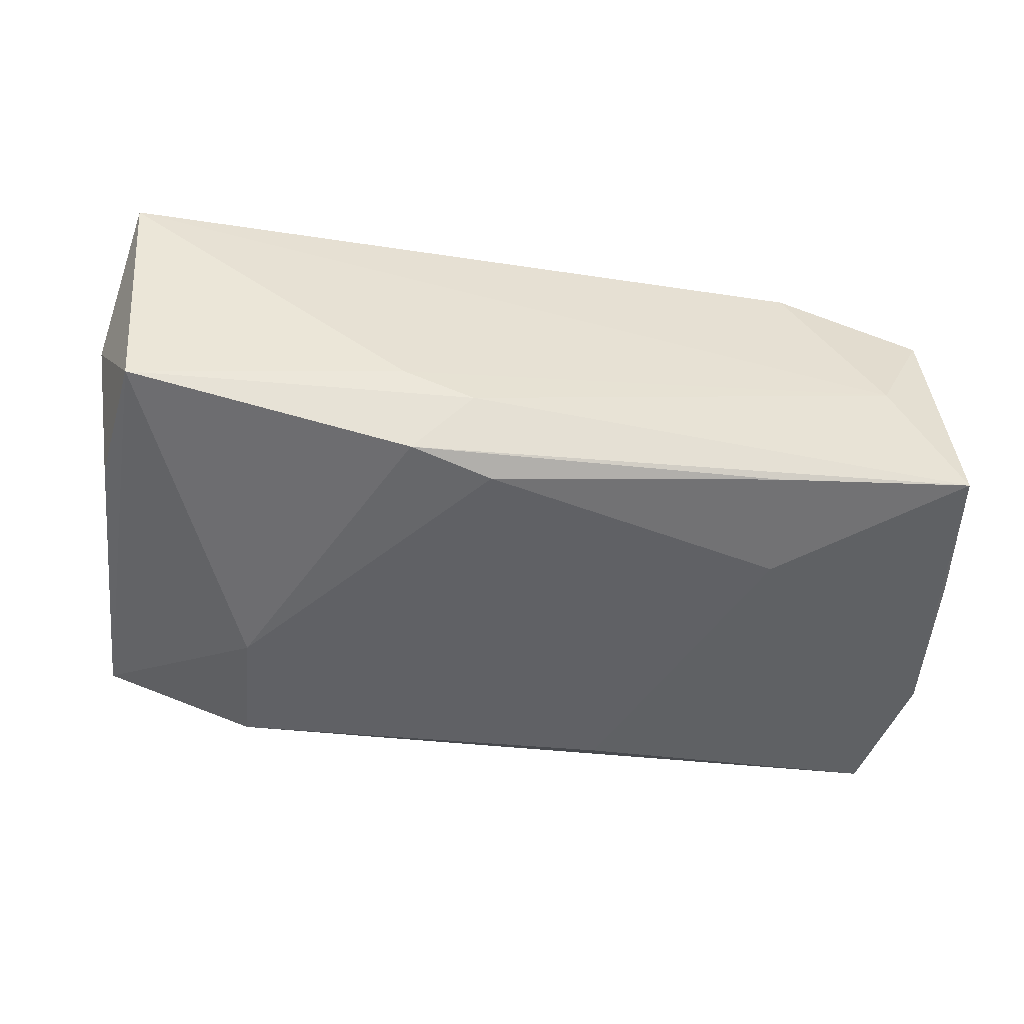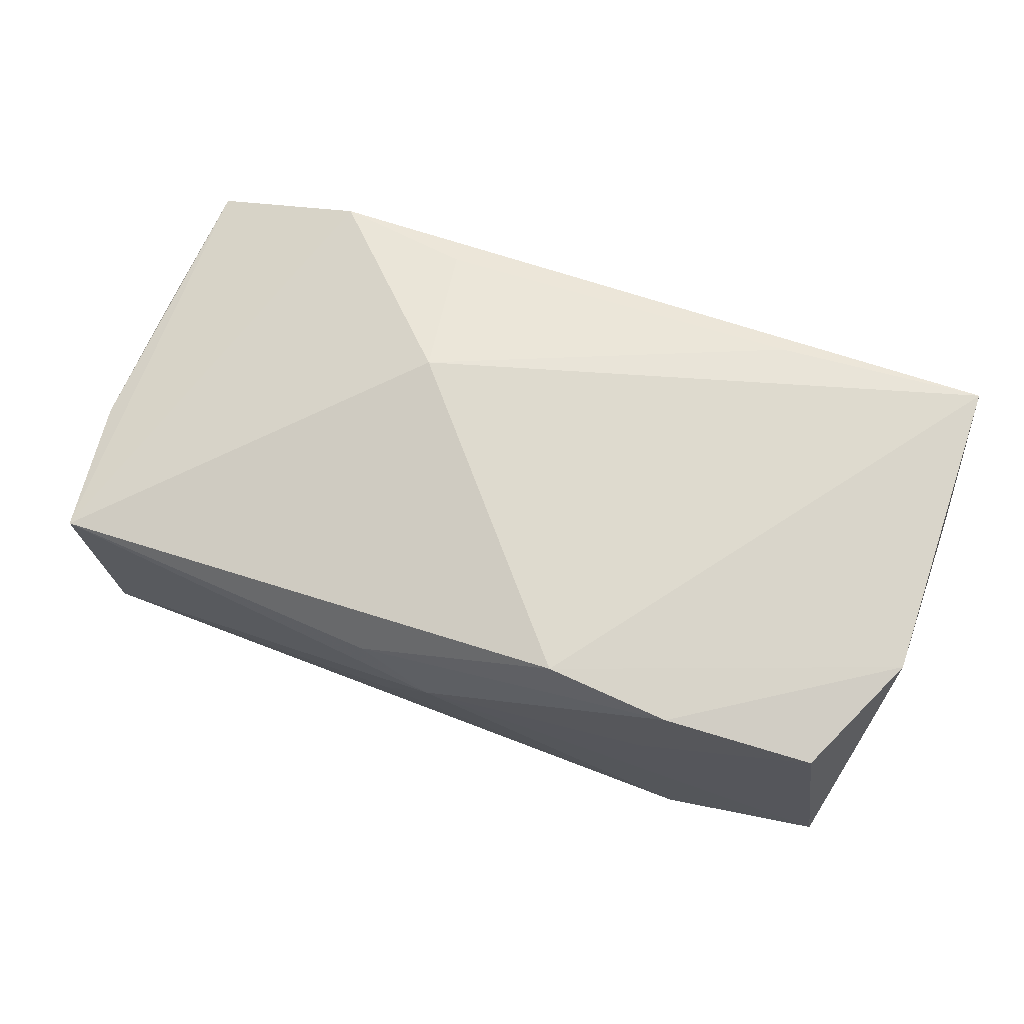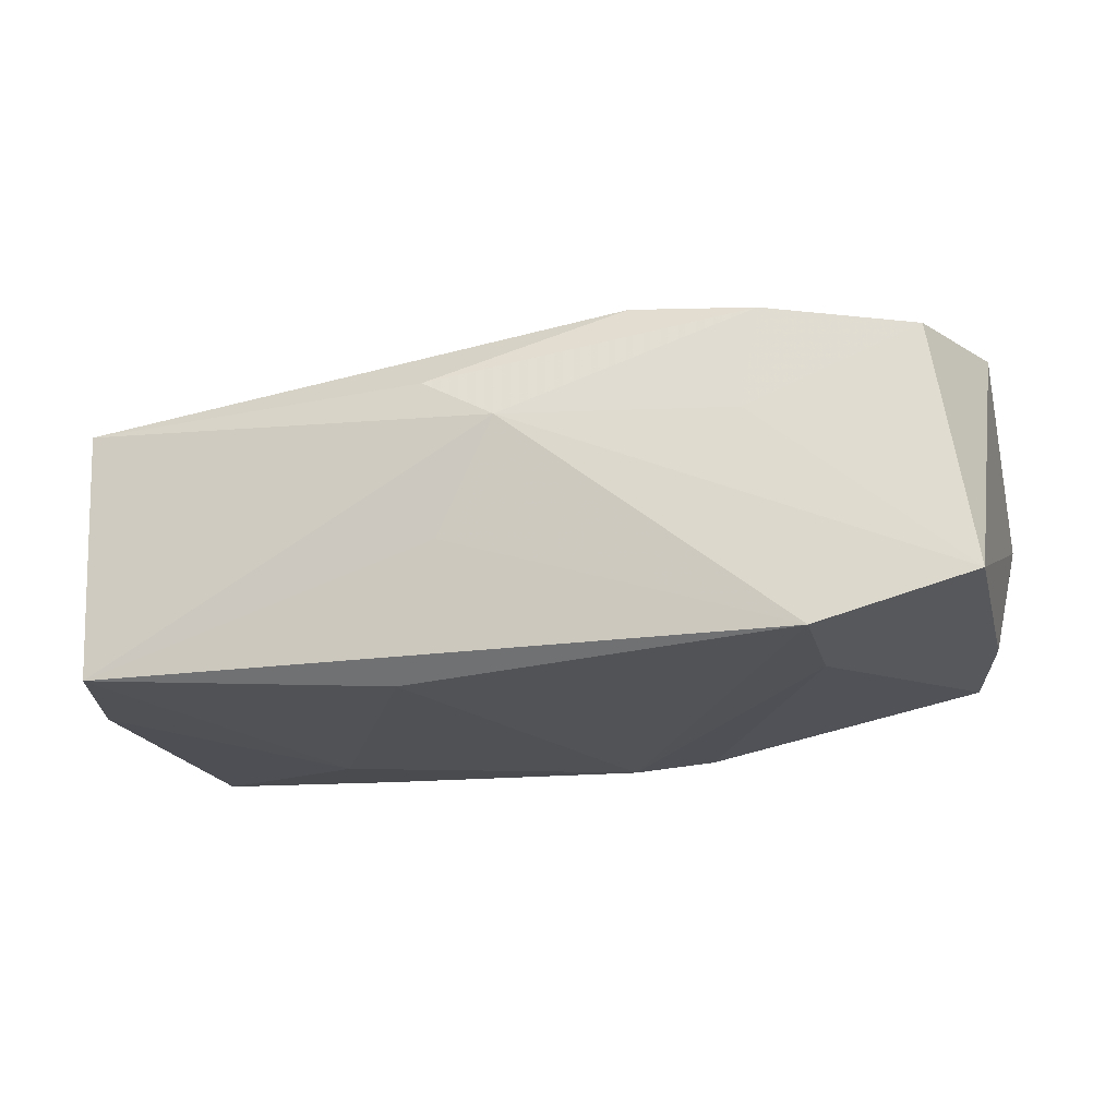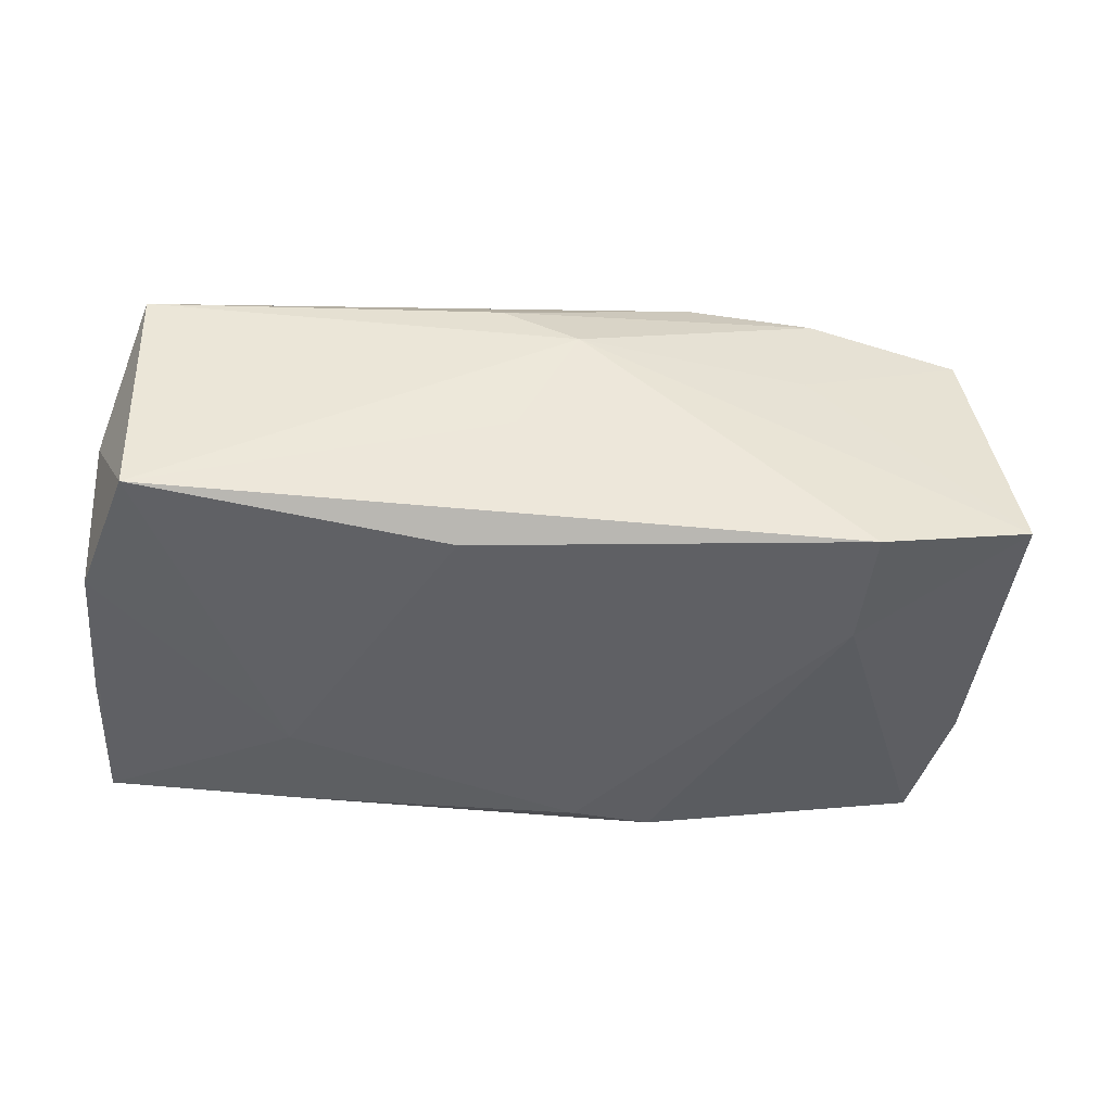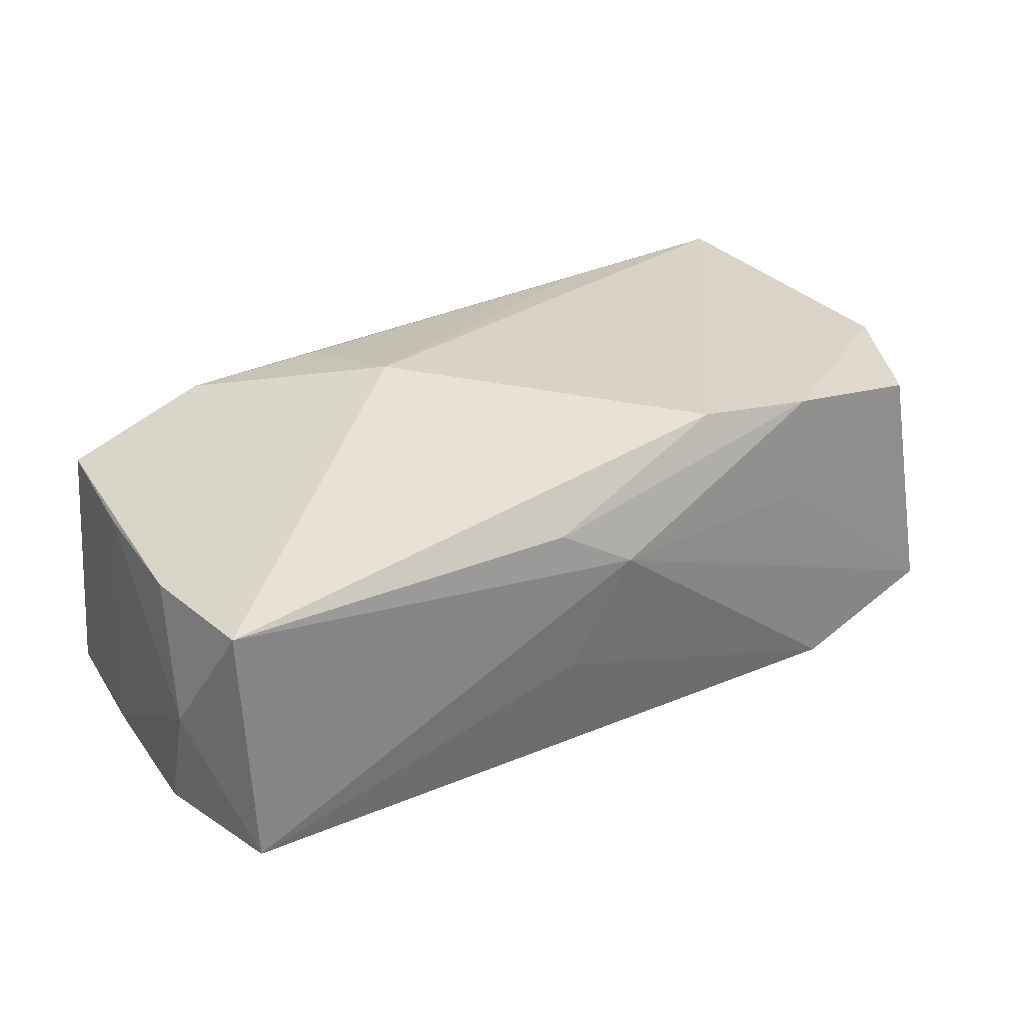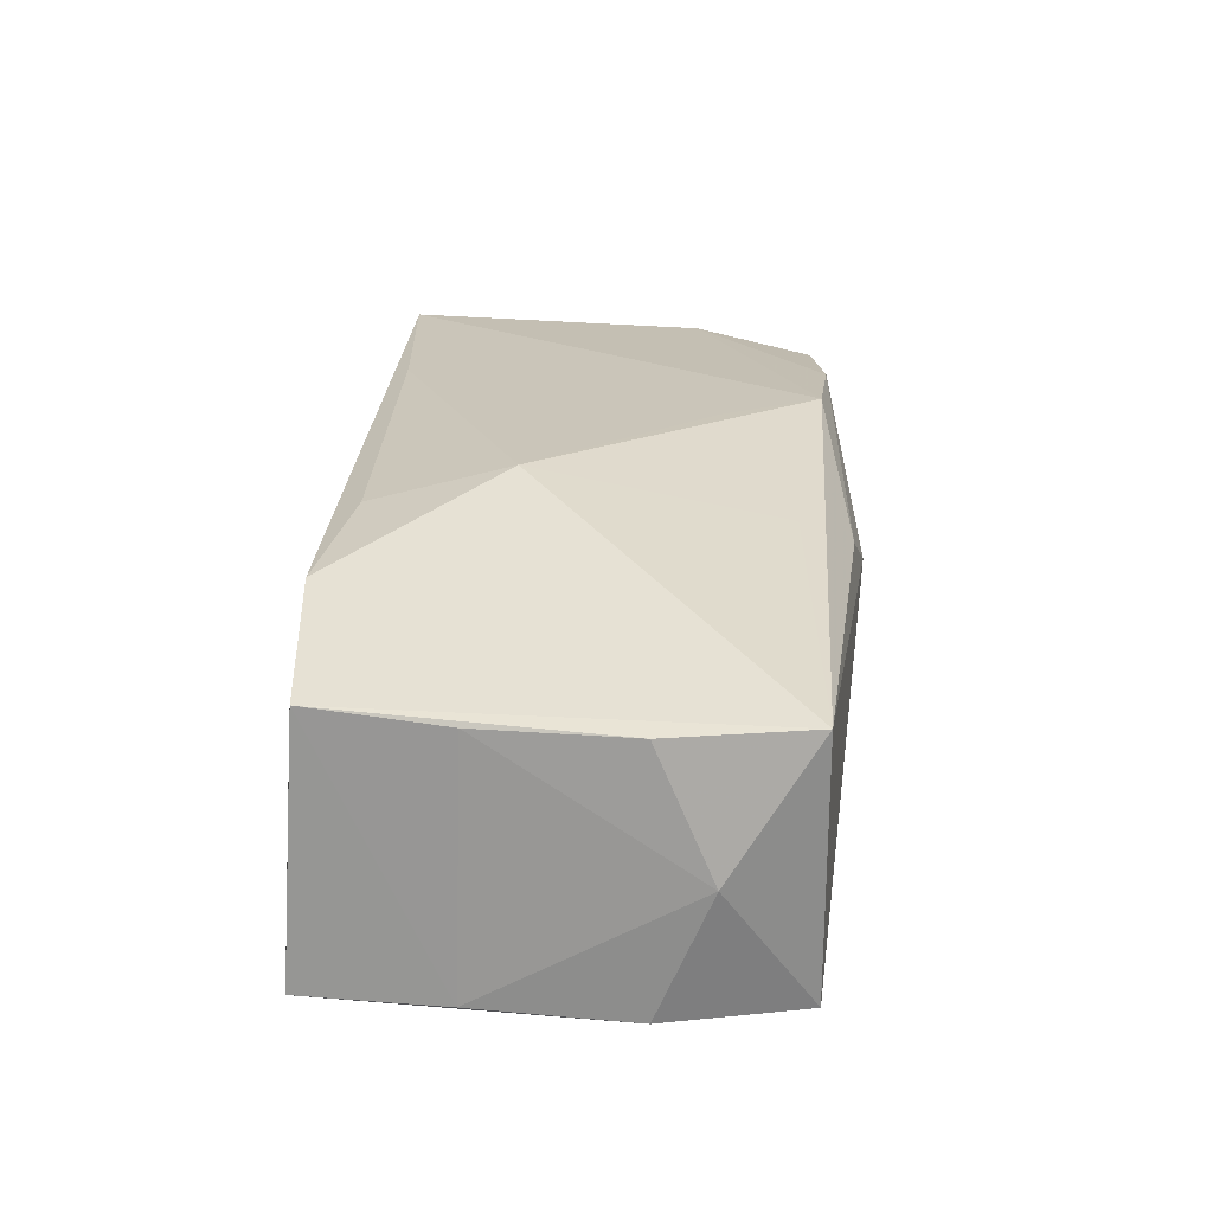
<metadata>
{"format":"obj","ext":"obj","renderer":"f3d","projection":"perspective","resolution":1024,"background":"white","views":[{"elev":-50.0,"azim":172.3,"up":"+Z"},{"elev":71.3,"azim":19.4,"up":"+Z"},{"elev":-19.9,"azim":11.8,"up":"+Z"},{"elev":-45.0,"azim":-8.3,"up":"+Z"},{"elev":29.2,"azim":-32.9,"up":"+Z"},{"elev":23.1,"azim":-86.3,"up":"+Z"}]}
</metadata>
<code>
v 0.03382 0.017 -0.00817
v -0.007168 -0.01928 0.009022
v -0.03432 0.01693 0.007858
v 0.03629 -0.006606 0.01247
v -0.03549 -0.01696 0.007855
v 0.01869 0.01704 0.01352
v -0.02223 0.018 0.01154
v 0.02239 -0.008429 -0.01263
v 0.01768 -0.01852 0.005096
v -0.005856 -0.01909 -0.003947
v -0.03556 0.00612 0.007218
v 0.02197 -0.01865 -0.01251
v 0.008864 -0.01706 0.01483
v -0.03461 -0.01702 -0.01285
v -0.03725 -0.00598 -0.01282
v 0.01037 0.01648 -0.01339
v 0.005633 0.01879 -0.009087
v 0.01142 0.01879 -0.006488
v 0.03746 0.01073 0.00222
v -0.009696 0.004899 0.0154
v -0.00111 -0.02031 0.005436
v -0.02073 0.00832 -0.01436
v -0.01956 0.01721 -0.01351
v 0.004069 -0.009232 0.01496
v -0.03526 0.0182 -0.01291
v 0.03556 0.006066 -0.007798
v -0.02992 0.01846 -0.001885
v -0.009634 -0.01552 -0.01436
v -0.0377 -0.01021 -0.002556
v -0.01088 -0.01509 0.01204
v -0.03651 -0.005786 0.007321
v -0.01124 0.01603 0.0129
v -0.03659 0.006646 -0.01253
v 0.03474 -0.01756 -0.00867
v 0.03147 -0.01667 0.01159
v 0.003671 0.01486 -0.01436
v 0.03591 0.01855 0.01341
v 0.01907 -0.01772 0.01368
f 20 37 6
f 21 34 9
f 9 38 21
f 37 13 4
f 4 13 38
f 19 1 37
f 37 4 19
f 19 4 34
f 8 1 34
f 12 34 21
f 12 8 34
f 12 28 36
f 36 8 12
f 21 5 14
f 28 12 14
f 15 25 22
f 22 14 15
f 28 14 22
f 25 23 22
f 36 28 22
f 22 23 36
f 15 14 29
f 29 14 5
f 25 27 17
f 24 37 20
f 20 13 24
f 24 13 37
f 20 5 30
f 30 13 20
f 5 13 30
f 2 5 21
f 2 13 5
f 21 38 2
f 38 13 2
f 35 9 34
f 38 9 35
f 34 4 35
f 35 4 38
f 34 1 26
f 26 19 34
f 1 19 26
f 10 12 21
f 21 14 10
f 10 14 12
f 33 25 15
f 15 29 33
f 37 27 7
f 7 6 37
f 7 5 20
f 37 1 18
f 1 17 18
f 18 27 37
f 18 17 27
f 16 23 25
f 25 17 16
f 36 23 16
f 16 17 1
f 16 8 36
f 1 8 16
f 3 27 25
f 25 33 3
f 3 7 27
f 5 7 3
f 20 6 32
f 32 7 20
f 6 7 32
f 11 33 29
f 11 3 33
f 5 3 31
f 3 11 31
f 31 29 5
f 31 11 29

</code>
